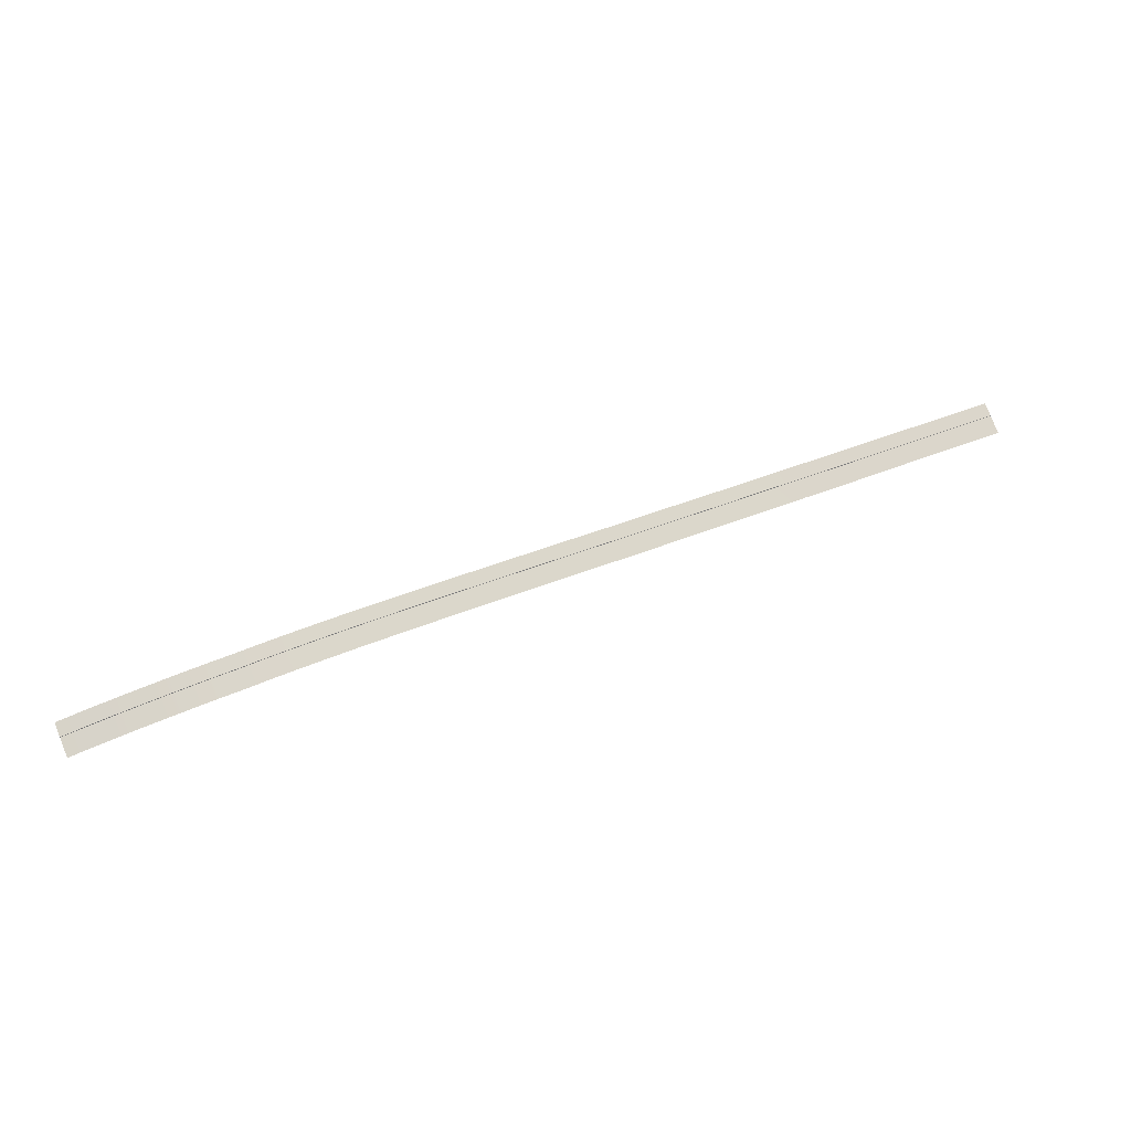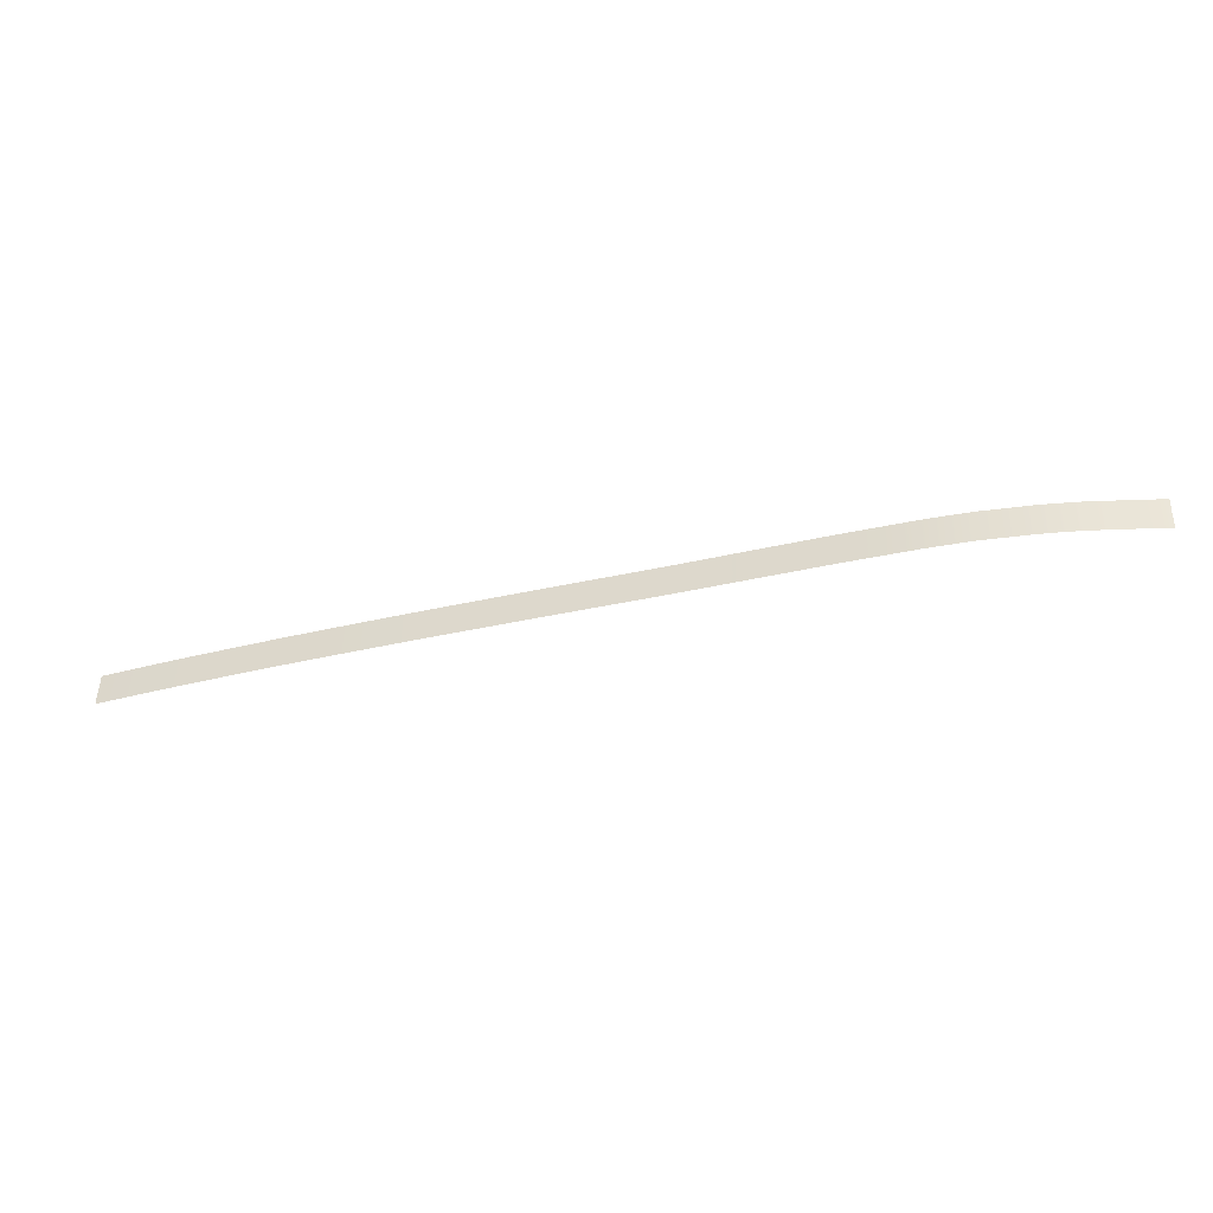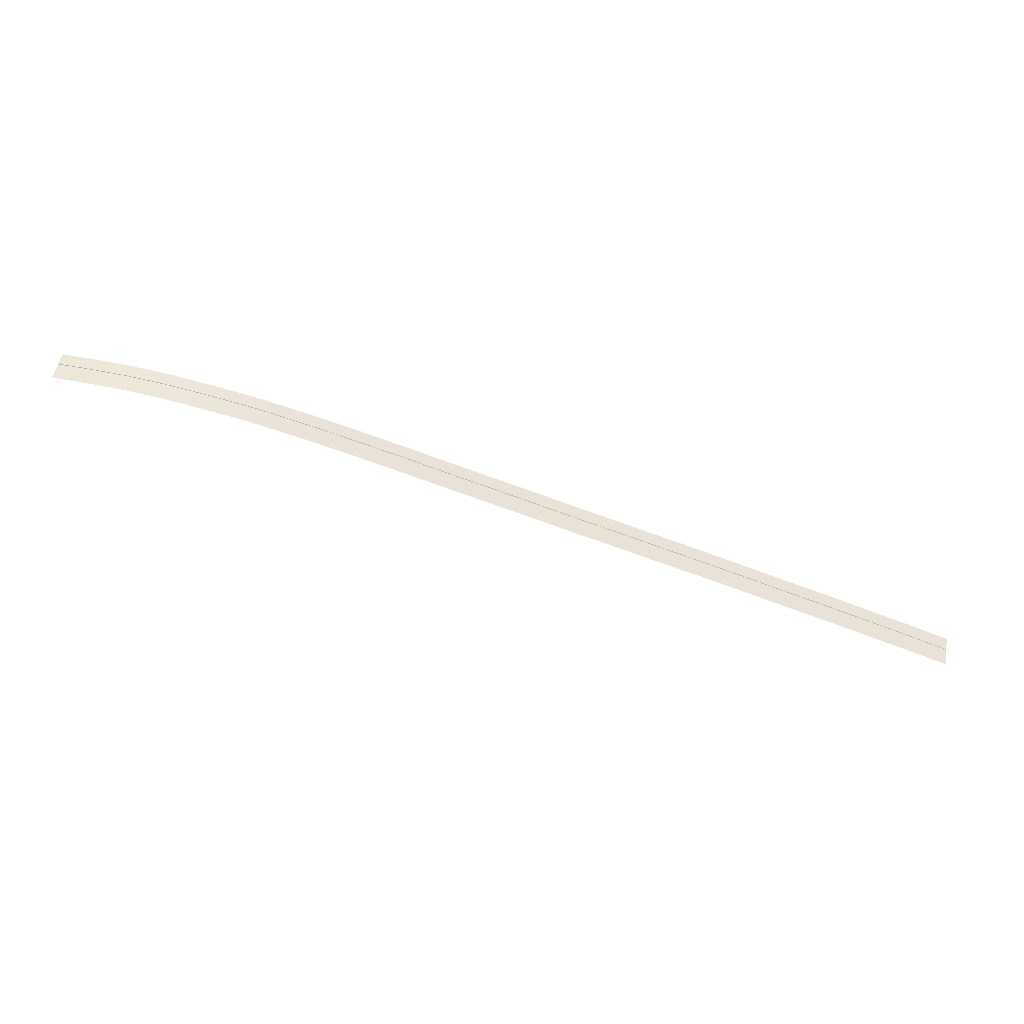
<metadata>
{"format":"obj","ext":"obj","renderer":"f3d","projection":"perspective","resolution":1024,"background":"white","views":[{"elev":79.0,"azim":156.1,"up":"+Y"},{"elev":49.0,"azim":-0.6,"up":"+Y"},{"elev":50.8,"azim":-170.9,"up":"+Y"}]}
</metadata>
<code>
o _0AD_emirates_006_Scene.007
v 1.742e+04 9.277e+04 -607.8
v 1.742e+04 9.277e+04 -726.7
v 1.782e+04 9.29e+04 -593.7
v 1.782e+04 9.29e+04 -712.6
v 1.742e+04 9.277e+04 -730
v 1.782e+04 9.29e+04 -715.8
v 1.743e+04 9.277e+04 -893.8
v 1.783e+04 9.29e+04 -879.6
v 1.82e+04 9.302e+04 -581.1
v 1.821e+04 9.302e+04 -700
v 1.858e+04 9.313e+04 -569.9
v 1.858e+04 9.314e+04 -688.8
v 1.895e+04 9.325e+04 -555.6
v 1.896e+04 9.325e+04 -674.5
v 1.821e+04 9.302e+04 -703.3
v 1.858e+04 9.313e+04 -692
v 1.896e+04 9.325e+04 -677.7
v 1.821e+04 9.302e+04 -867.1
v 1.859e+04 9.313e+04 -855.8
v 1.896e+04 9.325e+04 -841.5
v 1.934e+04 9.337e+04 -543.4
v 1.934e+04 9.337e+04 -662.3
v 1.934e+04 9.336e+04 -665.6
v 1.935e+04 9.337e+04 -829.4
v 1.972e+04 9.348e+04 -647
v 1.972e+04 9.348e+04 -528.1
v 2.01e+04 9.36e+04 -513.8
v 2.011e+04 9.36e+04 -632.7
v 2.05e+04 9.372e+04 -499.7
v 2.05e+04 9.372e+04 -618.6
v 1.972e+04 9.348e+04 -650.3
v 2.011e+04 9.359e+04 -636
v 2.05e+04 9.371e+04 -621.9
v 1.973e+04 9.348e+04 -814.1
v 2.011e+04 9.36e+04 -799.8
v 2.051e+04 9.372e+04 -785.7
v 2.089e+04 9.384e+04 -485.6
v 2.09e+04 9.384e+04 -604.5
v 2.09e+04 9.384e+04 -607.7
v 2.09e+04 9.384e+04 -771.5
v 2.129e+04 9.396e+04 -473.4
v 2.129e+04 9.396e+04 -592.3
v 2.168e+04 9.408e+04 -462.5
v 2.168e+04 9.408e+04 -581.4
v 2.203e+04 9.417e+04 -454.9
v 2.204e+04 9.418e+04 -573.8
v 2.129e+04 9.396e+04 -595.6
v 2.168e+04 9.407e+04 -584.7
v 2.204e+04 9.417e+04 -577.1
v 2.13e+04 9.396e+04 -759.4
v 2.169e+04 9.408e+04 -748.5
v 2.204e+04 9.417e+04 -740.9
v 2.223e+04 9.422e+04 -574
v 2.224e+04 9.423e+04 -737.8
v 2.243e+04 9.427e+04 -571
v 2.243e+04 9.427e+04 -734.8
v 2.243e+04 9.427e+04 -567.7
v 2.242e+04 9.427e+04 -448.8
v 2.223e+04 9.423e+04 -570.7
v 2.223e+04 9.423e+04 -451.9
v 2.359e+04 9.445e+04 -542.6
v 2.359e+04 9.444e+04 -423.7
v 2.339e+04 9.443e+04 -547.5
v 2.339e+04 9.443e+04 -428.6
v 2.32e+04 9.441e+04 -552.4
v 2.319e+04 9.441e+04 -433.5
v 2.301e+04 9.439e+04 -556.4
v 2.3e+04 9.438e+04 -437.5
v 2.282e+04 9.435e+04 -560.3
v 2.281e+04 9.435e+04 -441.5
v 2.262e+04 9.432e+04 -566.1
v 2.262e+04 9.432e+04 -447.3
v 2.359e+04 9.444e+04 -545.9
v 2.339e+04 9.443e+04 -550.8
v 2.32e+04 9.441e+04 -555.7
v 2.301e+04 9.438e+04 -559.7
v 2.282e+04 9.435e+04 -563.6
v 2.262e+04 9.431e+04 -569.4
v 2.36e+04 9.444e+04 -709.6
v 2.34e+04 9.443e+04 -714.6
v 2.32e+04 9.441e+04 -719.5
v 2.301e+04 9.438e+04 -723.5
v 2.282e+04 9.435e+04 -727.4
v 2.263e+04 9.432e+04 -733.2
v 2.401e+04 9.447e+04 -535.2
v 2.4e+04 9.446e+04 -416.3
v 2.38e+04 9.446e+04 -538.9
v 2.38e+04 9.446e+04 -420
v 2.401e+04 9.446e+04 -538.4
v 2.38e+04 9.445e+04 -542.1
v 2.401e+04 9.446e+04 -702.2
v 2.381e+04 9.446e+04 -705.9
v 1.589e+04 9.226e+04 -647.7
v 1.589e+04 9.226e+04 -766.6
v 1.628e+04 9.24e+04 -637.7
v 1.629e+04 9.24e+04 -756.6
v 1.589e+04 9.226e+04 -769.8
v 1.629e+04 9.24e+04 -759.9
v 1.59e+04 9.226e+04 -933.6
v 1.629e+04 9.24e+04 -923.7
v 1.667e+04 9.253e+04 -627.6
v 1.667e+04 9.253e+04 -746.5
v 1.704e+04 9.265e+04 -617
v 1.704e+04 9.265e+04 -735.9
v 1.667e+04 9.253e+04 -749.8
v 1.704e+04 9.265e+04 -739.2
v 1.668e+04 9.253e+04 -913.6
v 1.705e+04 9.265e+04 -903
f 1 3 2
f 4 2 3
f 2 6 5
f 6 2 4
f 5 6 7
f 8 7 6
f 3 9 4
f 10 4 9
f 9 11 10
f 12 10 11
f 11 13 12
f 14 12 13
f 4 15 6
f 15 4 10
f 10 16 15
f 16 10 12
f 12 17 16
f 17 12 14
f 6 15 8
f 18 8 15
f 15 16 18
f 19 18 16
f 16 17 19
f 20 19 17
f 13 21 14
f 22 14 21
f 14 23 17
f 23 14 22
f 17 23 20
f 24 20 23
f 21 25 22
f 25 21 26
f 26 27 25
f 28 25 27
f 27 29 28
f 30 28 29
f 22 31 23
f 31 22 25
f 25 32 31
f 32 25 28
f 28 33 32
f 33 28 30
f 23 34 24
f 34 23 31
f 31 32 34
f 35 34 32
f 32 33 35
f 36 35 33
f 29 37 30
f 38 30 37
f 30 39 33
f 39 30 38
f 33 39 36
f 40 36 39
f 37 41 38
f 42 38 41
f 41 43 42
f 44 42 43
f 43 45 44
f 46 44 45
f 38 47 39
f 47 38 42
f 42 48 47
f 48 42 44
f 44 49 48
f 49 44 46
f 39 47 40
f 50 40 47
f 47 48 50
f 51 50 48
f 48 49 51
f 52 51 49
f 52 49 53
f 54 52 53
f 54 53 55
f 56 54 55
f 57 59 58
f 60 58 59
f 59 46 60
f 45 60 46
f 55 59 57
f 59 55 53
f 53 46 59
f 46 53 49
f 61 63 62
f 63 64 62
f 63 65 64
f 65 66 64
f 65 67 66
f 67 68 66
f 67 69 68
f 69 70 68
f 69 71 70
f 71 72 70
f 71 57 72
f 58 72 57
f 73 63 61
f 63 73 74
f 74 65 63
f 65 74 75
f 75 67 65
f 67 75 76
f 76 69 67
f 69 76 77
f 77 71 69
f 71 77 78
f 78 57 71
f 57 78 55
f 79 80 73
f 80 74 73
f 80 81 74
f 81 75 74
f 81 82 75
f 82 76 75
f 82 83 76
f 83 77 76
f 83 84 77
f 84 78 77
f 84 56 78
f 56 55 78
f 85 87 86
f 87 88 86
f 87 61 88
f 62 88 61
f 89 87 85
f 87 89 90
f 90 61 87
f 61 90 73
f 91 92 89
f 92 90 89
f 92 79 90
f 79 73 90
f 93 95 94
f 96 94 95
f 94 98 97
f 98 94 96
f 97 98 99
f 100 99 98
f 95 101 96
f 102 96 101
f 101 103 102
f 104 102 103
f 103 1 104
f 2 104 1
f 96 105 98
f 105 96 102
f 102 106 105
f 106 102 104
f 104 5 106
f 5 104 2
f 98 105 100
f 107 100 105
f 105 106 107
f 108 107 106
f 106 5 108
f 7 108 5

</code>
